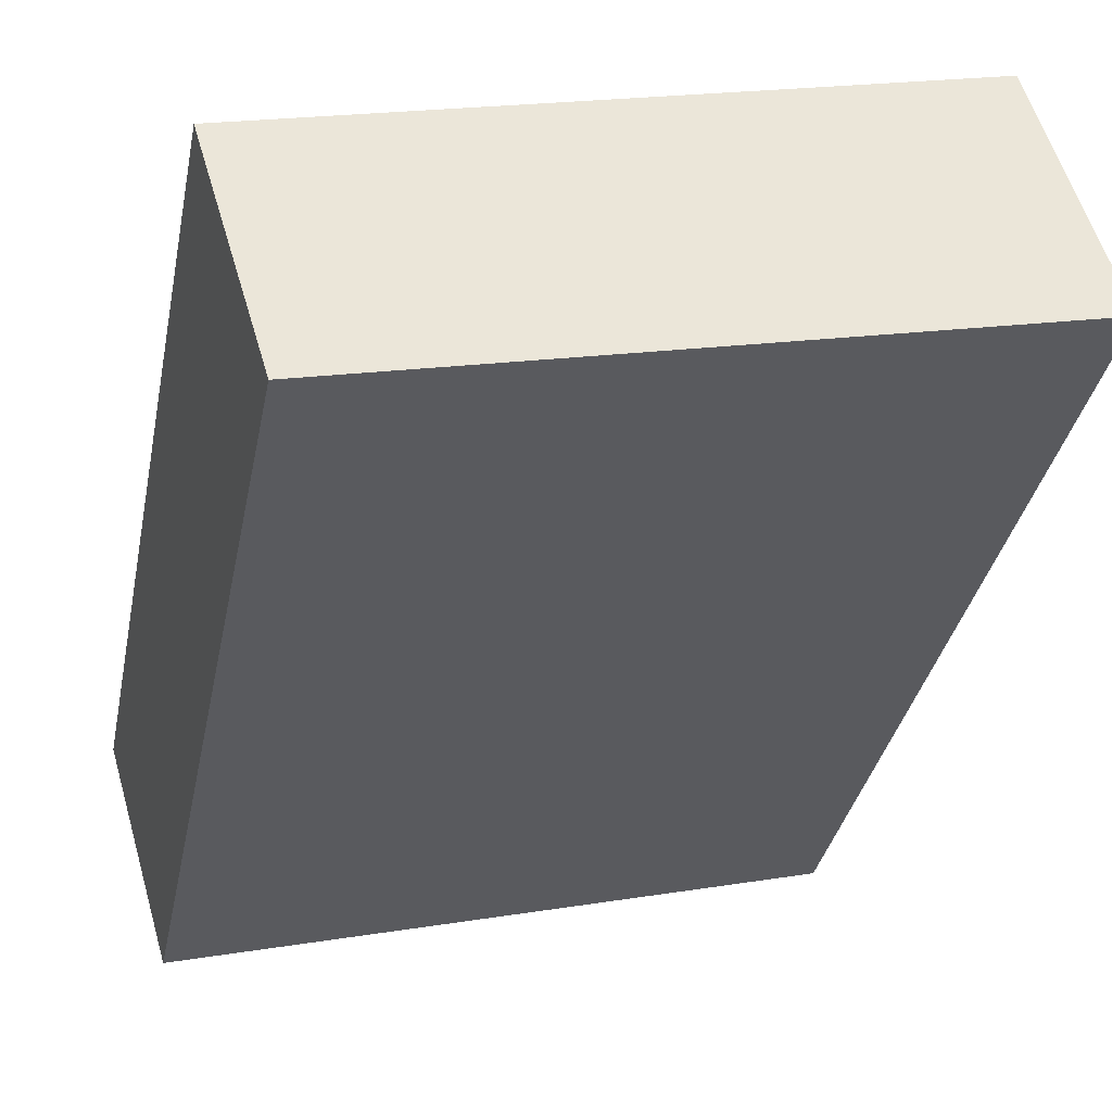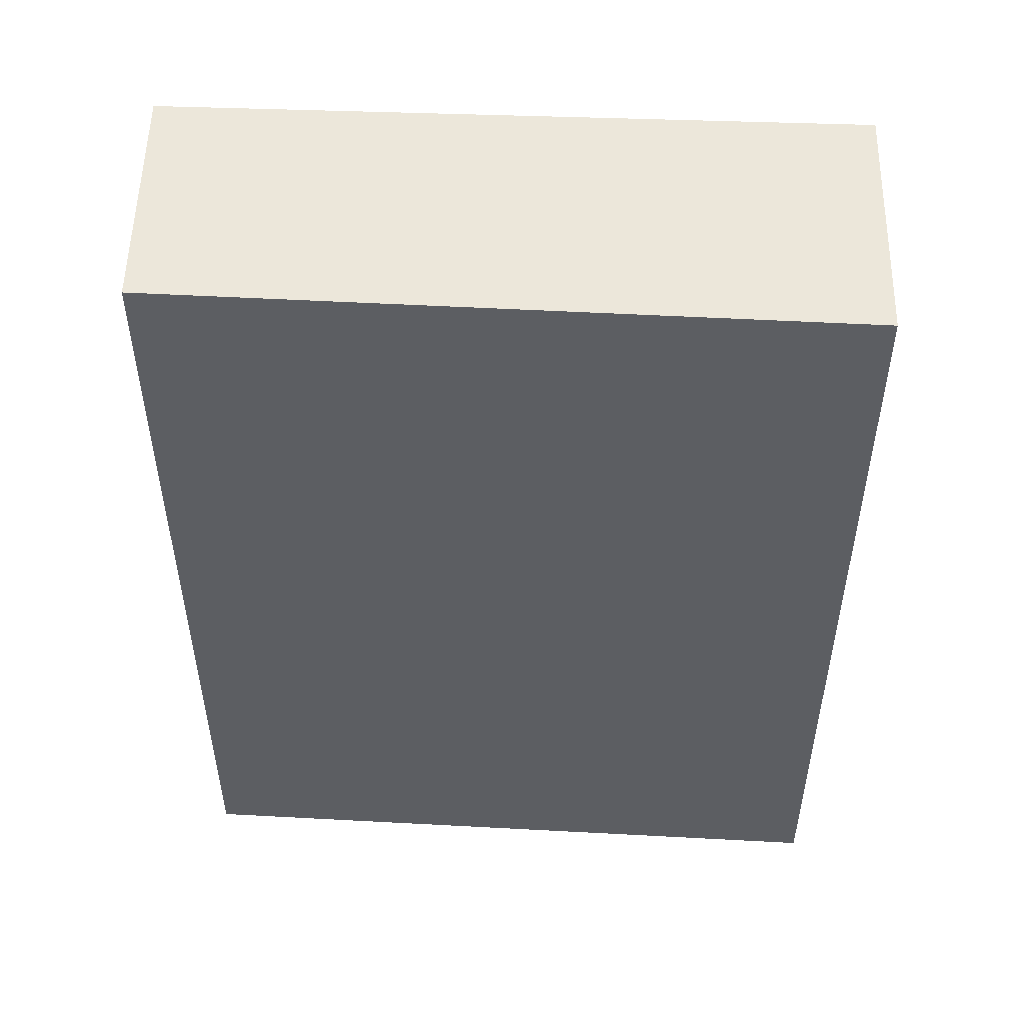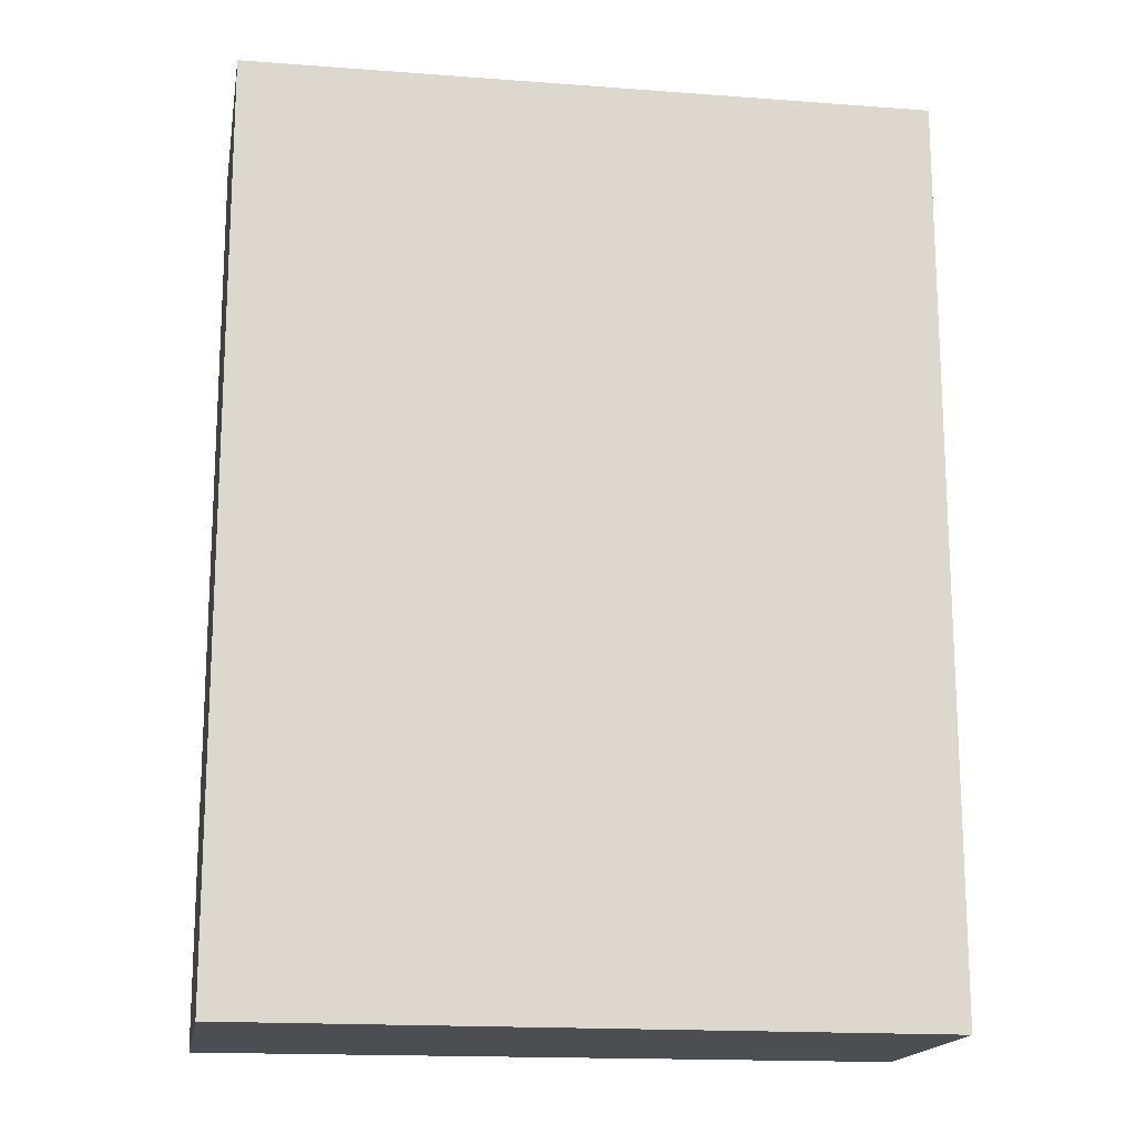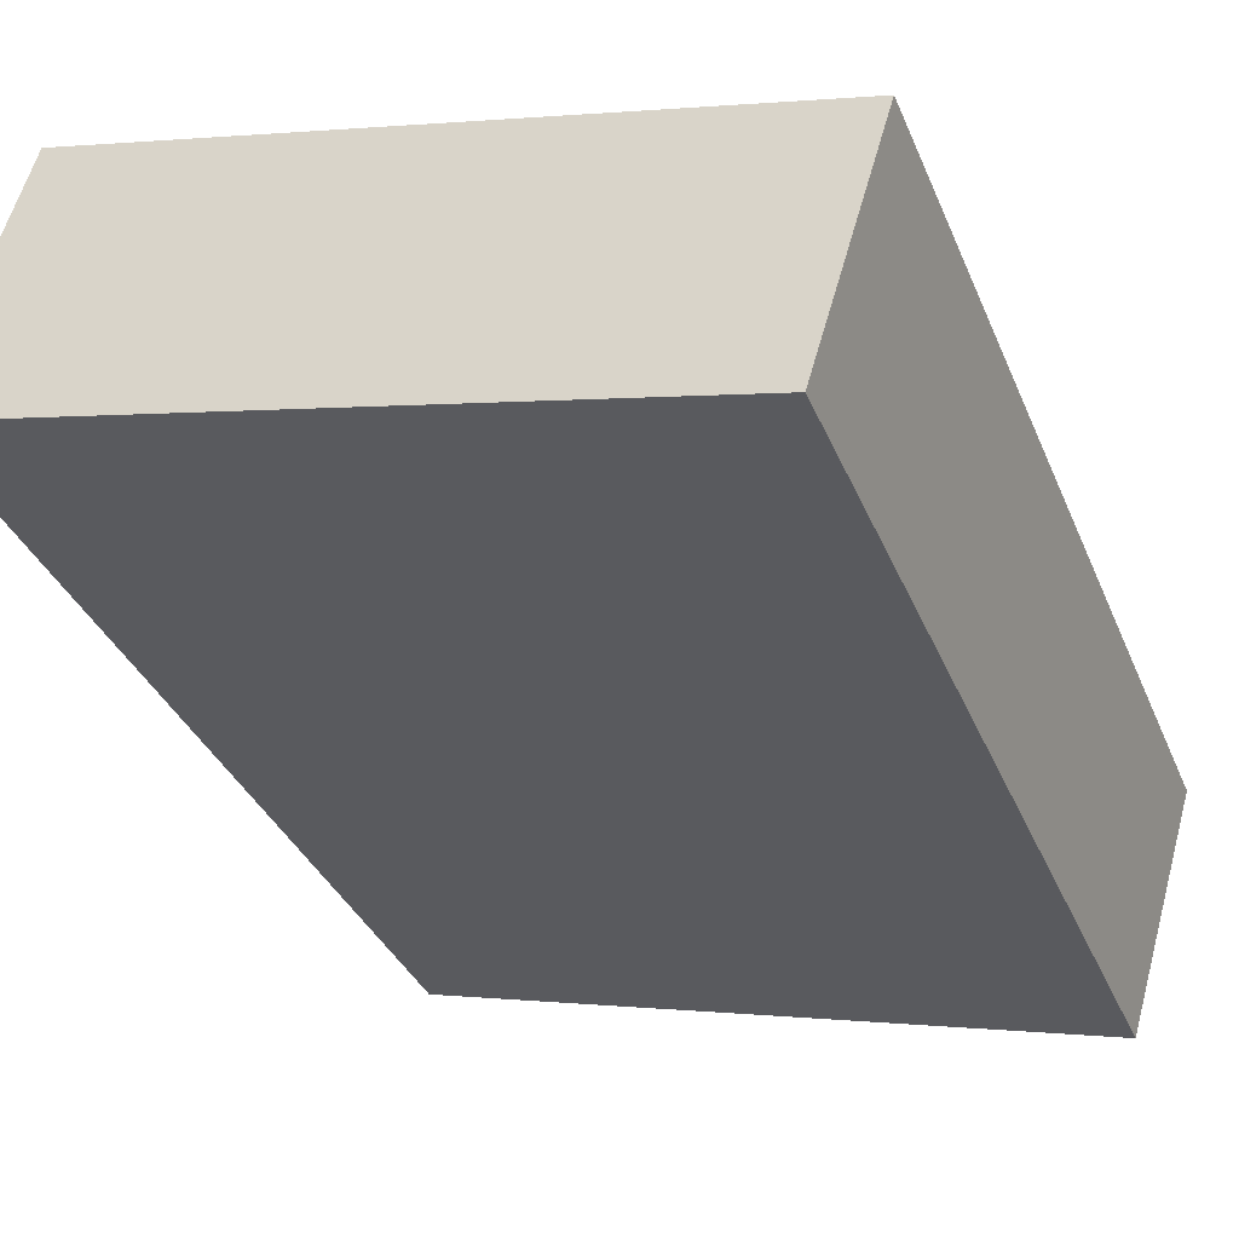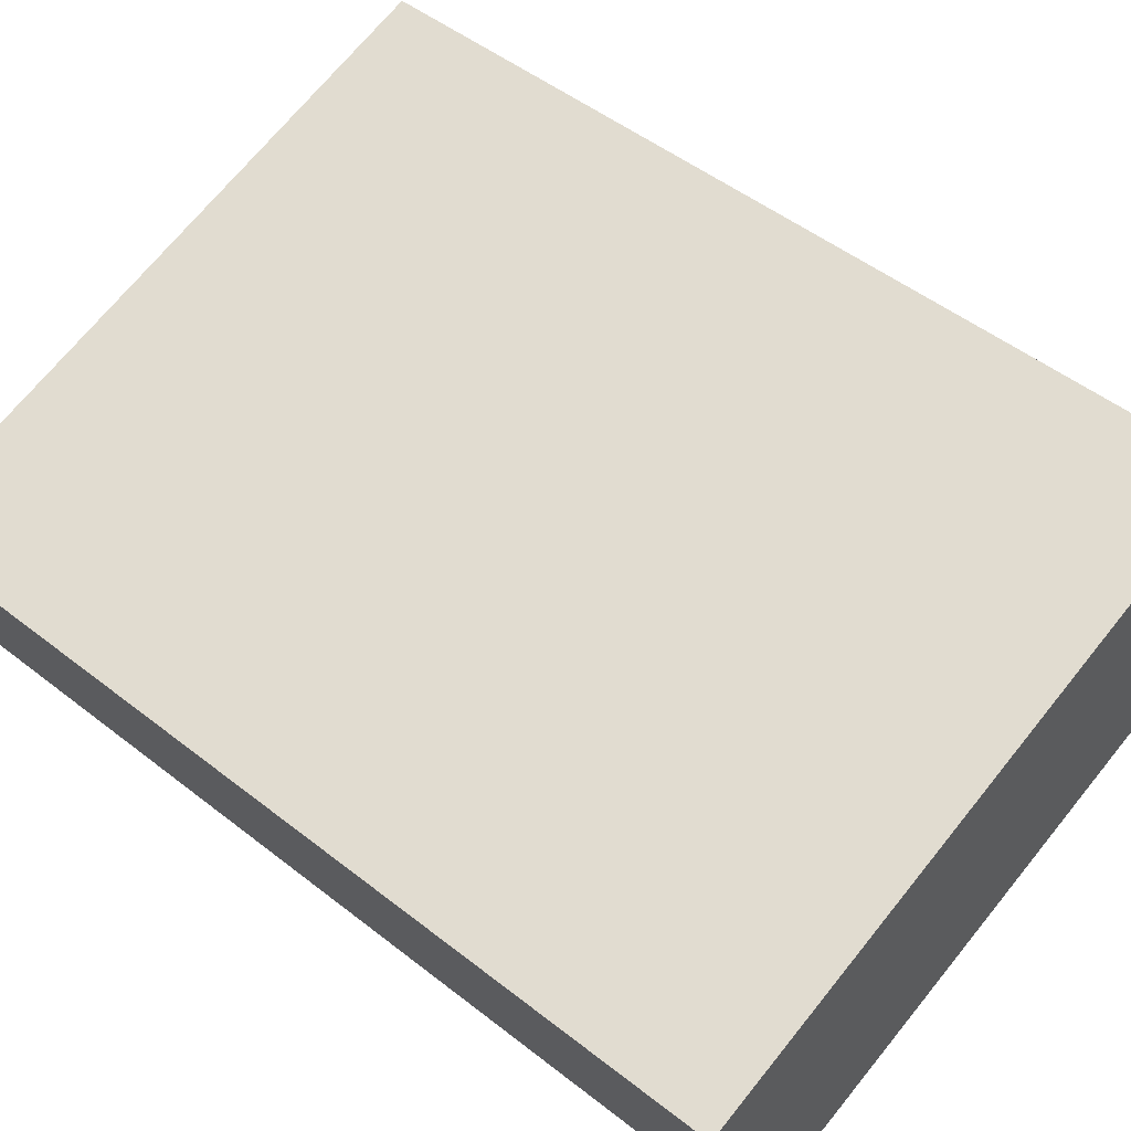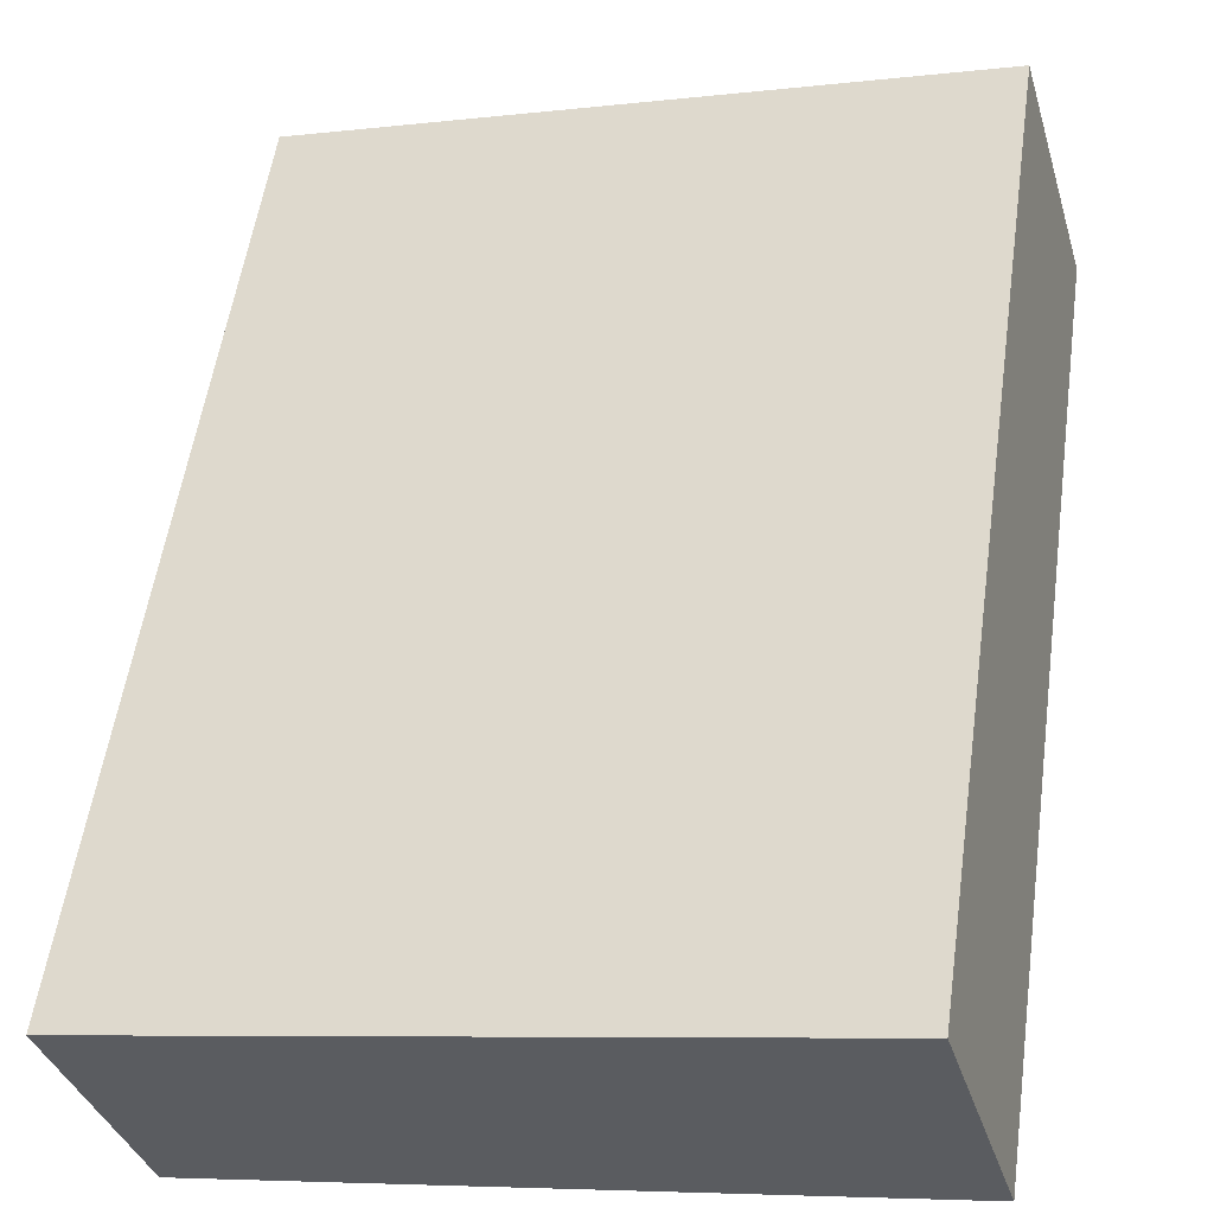
<metadata>
{"format":"obj","ext":"obj","renderer":"f3d","projection":"perspective","resolution":1024,"background":"white","views":[{"elev":-35.3,"azim":168.6,"up":"+Z"},{"elev":52.2,"azim":-162.3,"up":"+Y"},{"elev":-17.0,"azim":6.8,"up":"+Y"},{"elev":-35.6,"azim":20.8,"up":"+Z"},{"elev":50.2,"azim":130.7,"up":"+Z"},{"elev":55.3,"azim":-171.9,"up":"+Z"}]}
</metadata>
<code>
v  7.978 10.99 -2.043
v  0.87 10.99 2.965
v  8.822 10.99 0.763
v  0 10.99 6.731e-16
v  8.822 -4.672e-17 0.763
v  7.978 1.251e-16 -2.043
v  0 0 0
v  0.87 -1.816e-16 2.965
g defaultobject
f 1 2 3
f 2 1 4
f 5 1 3
f 1 5 6
f 6 4 1
f 4 6 7
f 7 2 4
f 2 7 8
f 8 3 2
f 3 8 5
f 8 6 5
f 6 8 7

</code>
